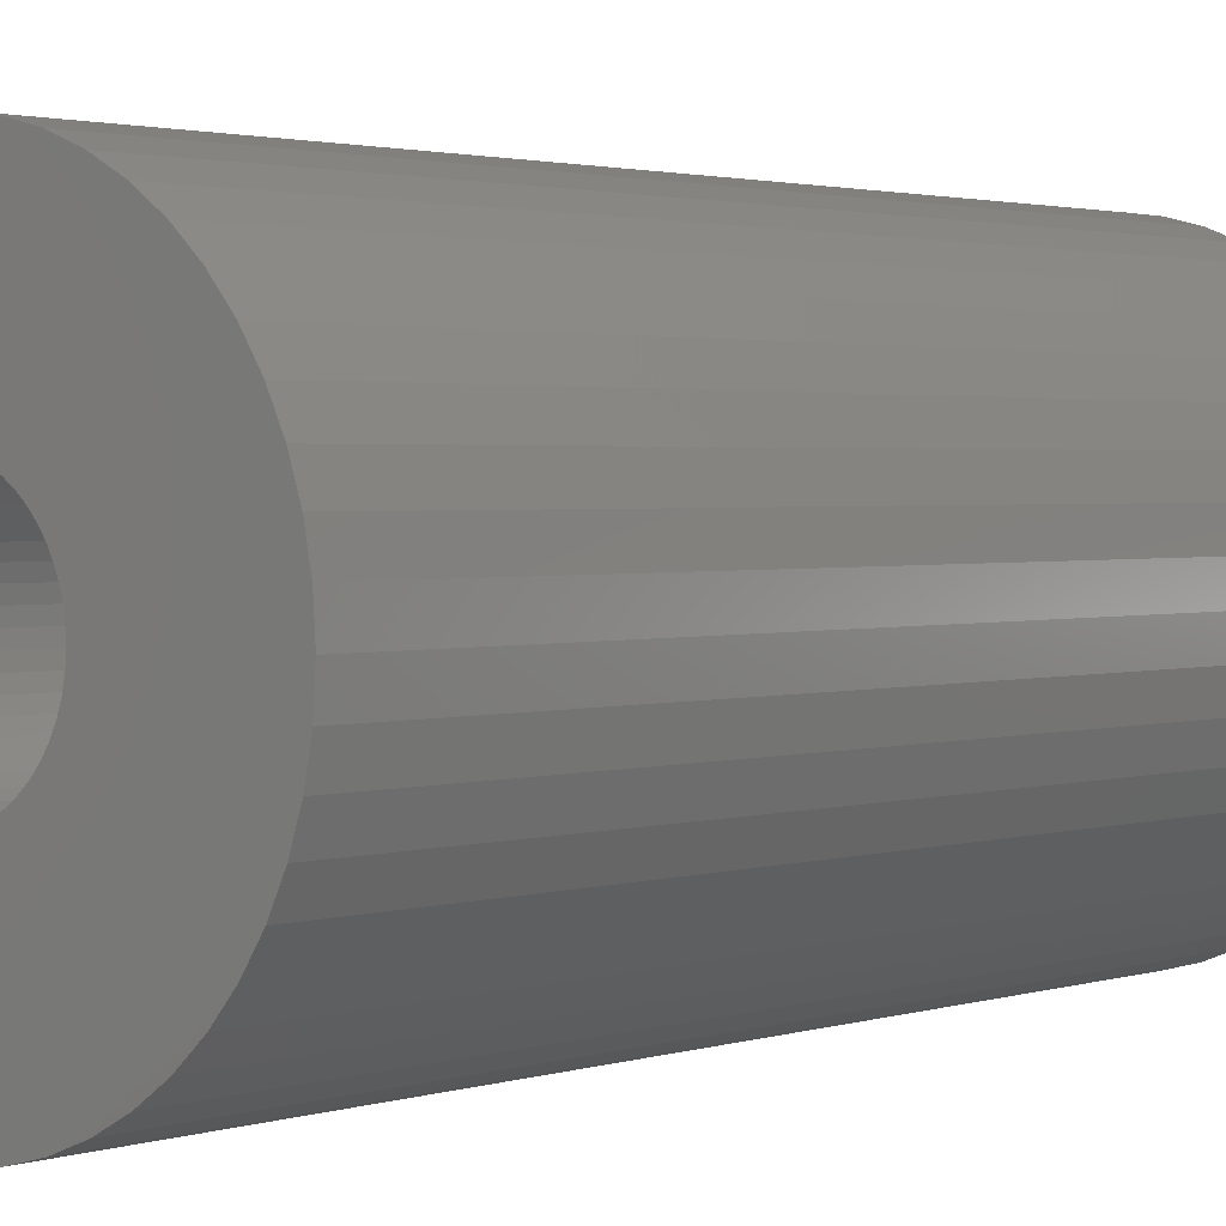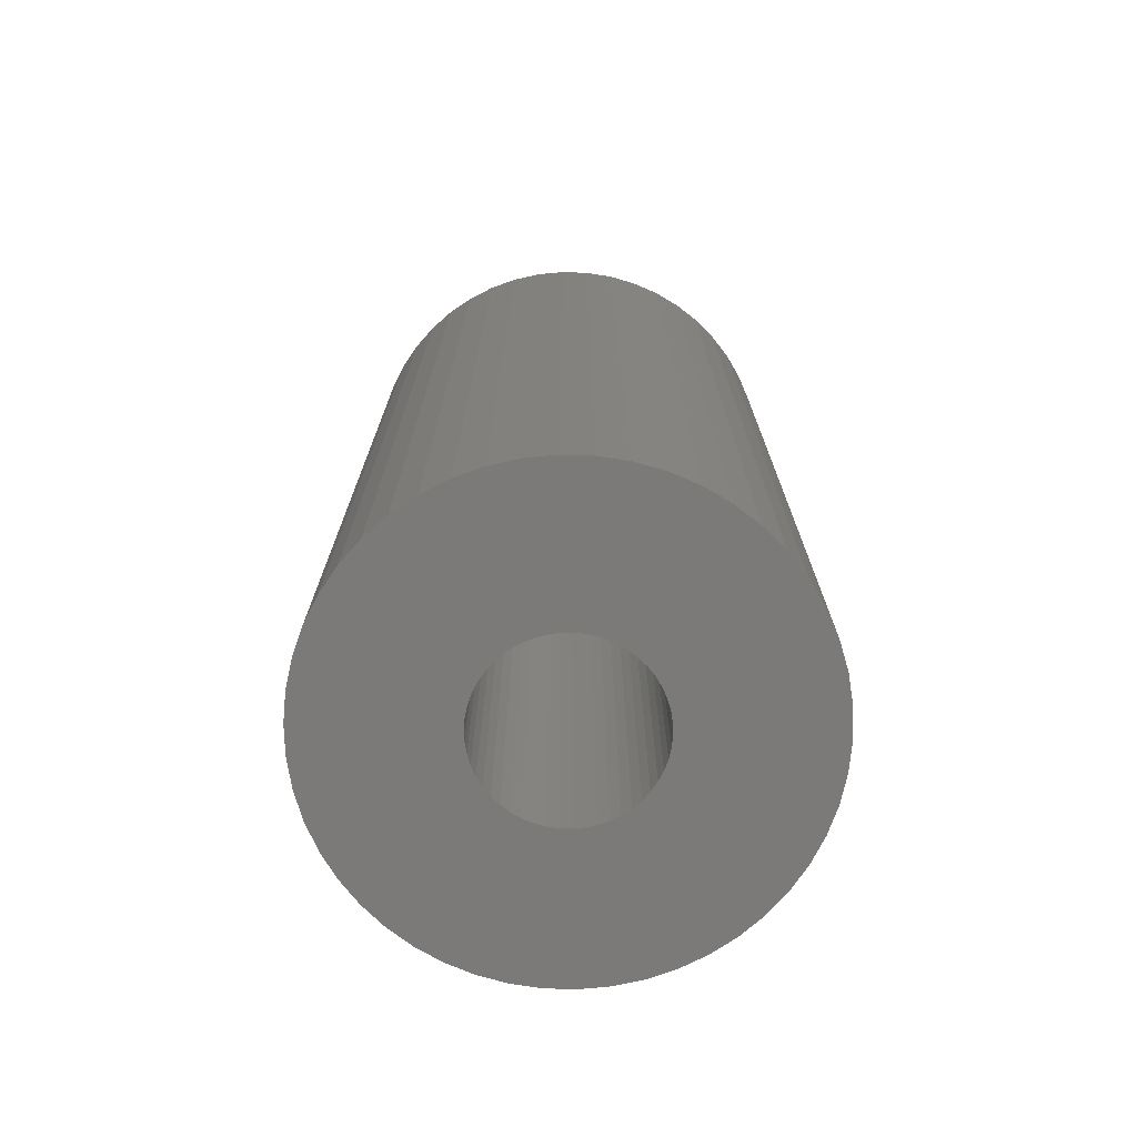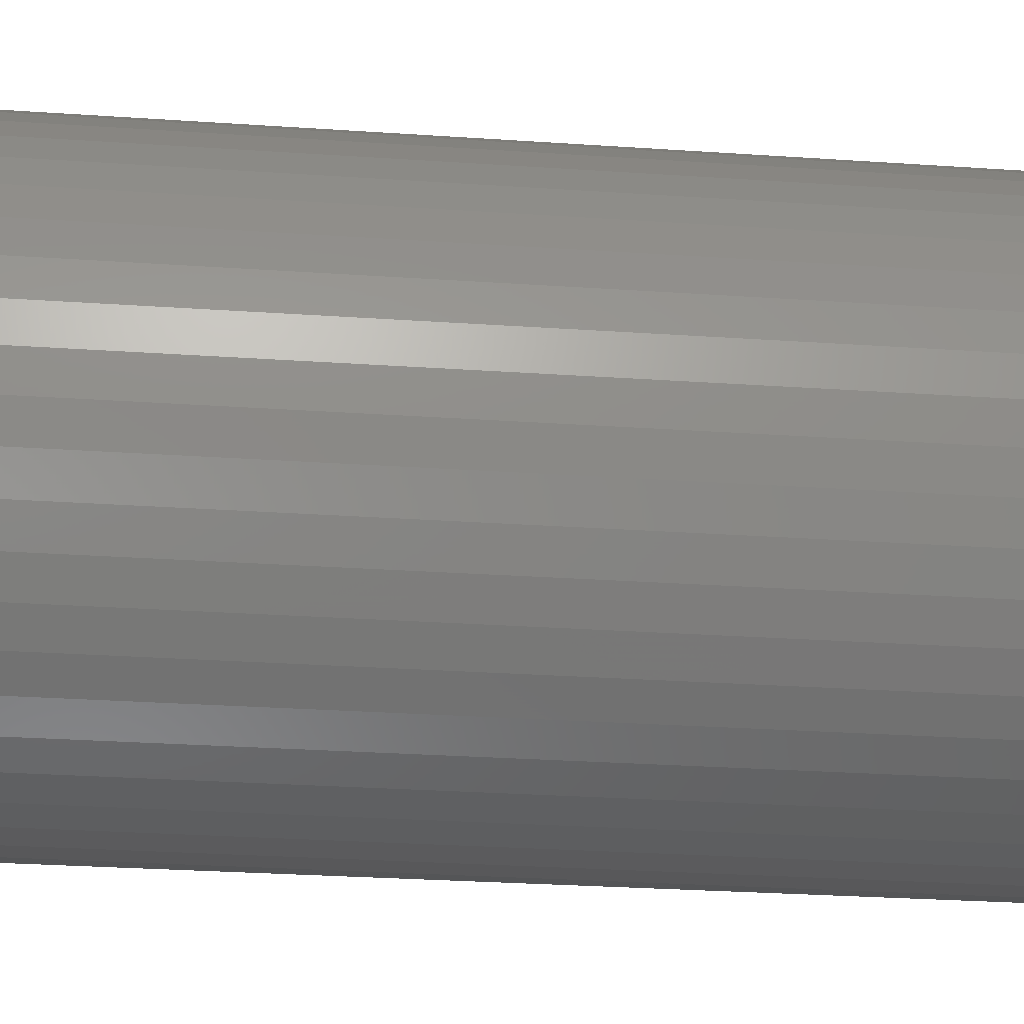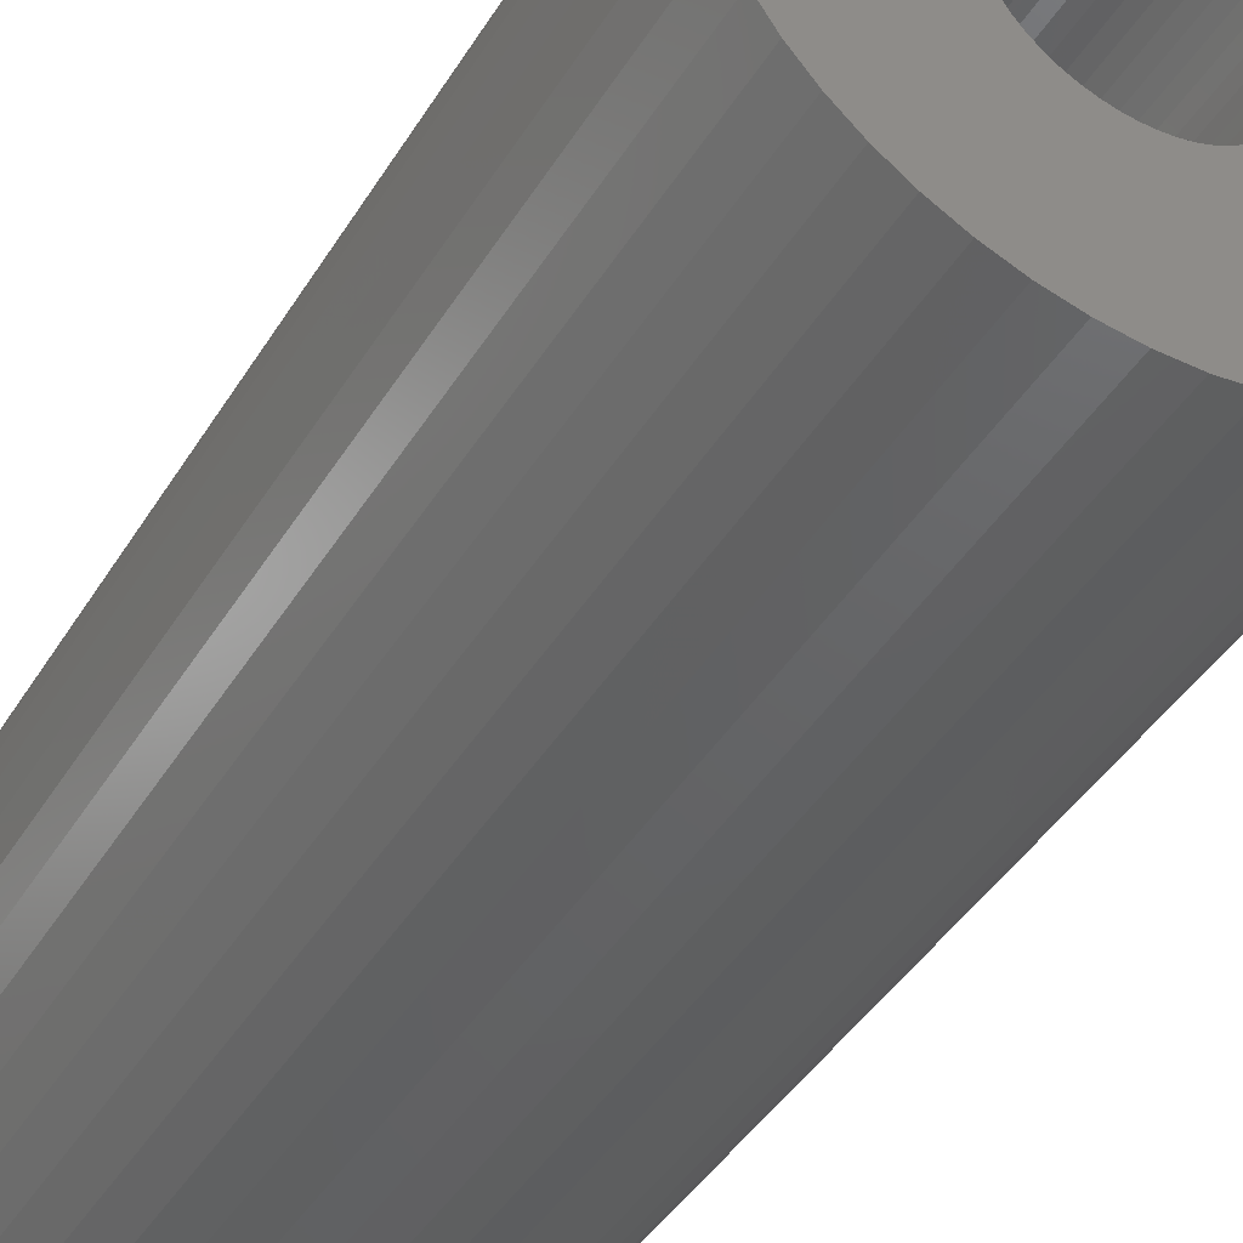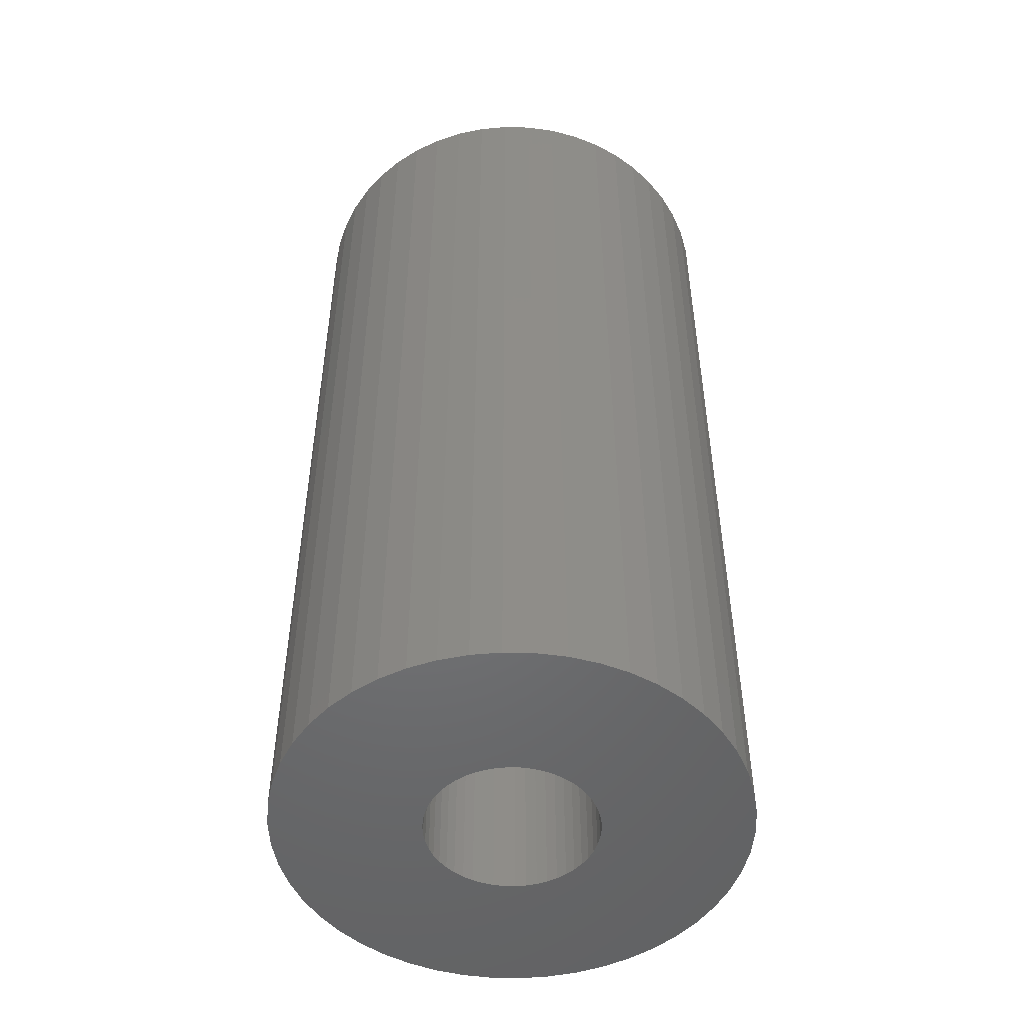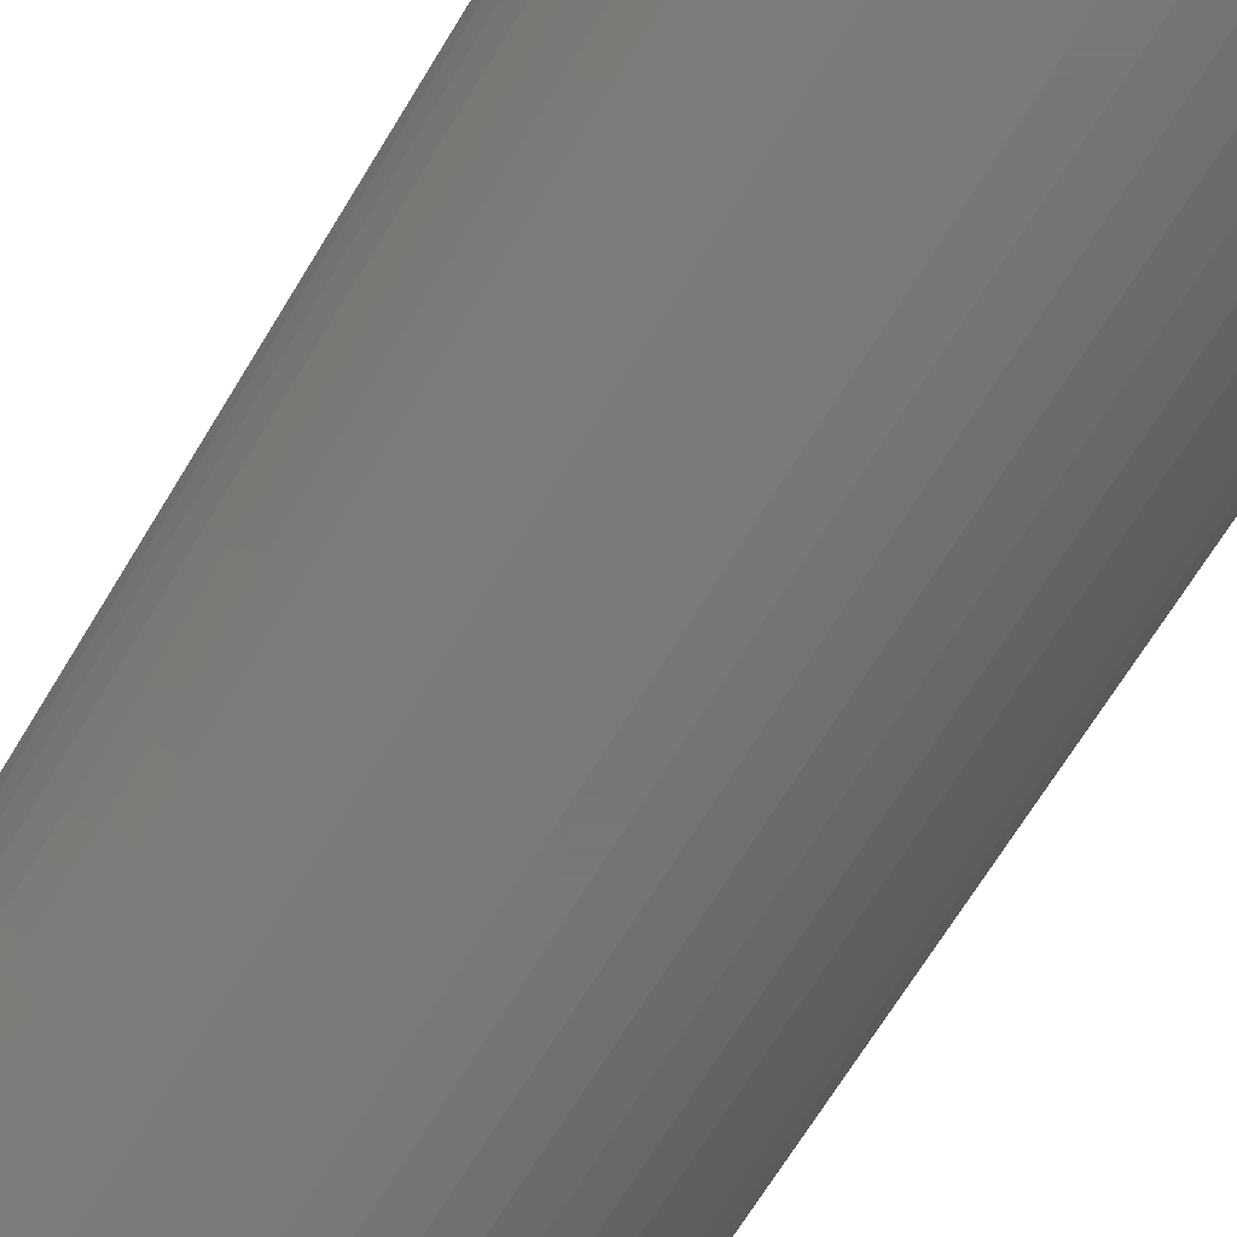
<metadata>
{"format":"stl","ext":"stl","renderer":"f3d","projection":"perspective","resolution":1024,"background":"white","views":[{"elev":1.9,"azim":-140.4,"up":"+Y"},{"elev":-73.5,"azim":-44.9,"up":"+Z"},{"elev":-27.0,"azim":83.8,"up":"+Y"},{"elev":-42.7,"azim":-29.3,"up":"+Y"},{"elev":-50.1,"azim":77.7,"up":"+Z"},{"elev":-70.3,"azim":148.4,"up":"+Y"}]}
</metadata>
<code>
# stl→obj: 200 verts, 400 faces
v 24.5 0 49.5
v 24.31 3.071 -49.5
v 24.31 3.071 49.5
v 24.5 0 -49.5
v -24.5 0 -49.5
v -24.31 3.071 49.5
v -24.31 3.071 -49.5
v -24.5 0 49.5
v 1.538 24.45 -49.5
v -1.538 24.45 49.5
v 1.538 24.45 49.5
v -1.538 24.45 -49.5
v -1.538 -24.45 -49.5
v 1.538 -24.45 49.5
v -1.538 -24.45 49.5
v 1.538 -24.45 -49.5
v 17.86 16.77 -49.5
v 15.62 18.88 49.5
v 17.86 16.77 49.5
v 15.62 18.88 -49.5
v -15.62 18.88 -49.5
v -17.86 16.77 49.5
v -15.62 18.88 49.5
v -17.86 16.77 -49.5
v -7.571 23.3 -49.5
v -10.43 22.17 49.5
v -7.571 23.3 49.5
v -10.43 22.17 -49.5
v 22.78 9.019 49.5
v 21.47 11.8 -49.5
v 21.47 11.8 49.5
v 22.78 9.019 -49.5
v 19.82 14.4 -49.5
v 19.82 14.4 49.5
v 10.43 22.17 -49.5
v 7.571 23.3 49.5
v 10.43 22.17 49.5
v 7.571 23.3 -49.5
v 13.13 20.69 -49.5
v 13.13 20.69 49.5
v -22.78 9.019 -49.5
v -21.47 11.8 49.5
v -21.47 11.8 -49.5
v -22.78 9.019 49.5
v -19.82 14.4 -49.5
v -19.82 14.4 49.5
v -23.73 6.093 -49.5
v -23.73 6.093 49.5
v -4.591 24.07 -49.5
v -4.591 24.07 49.5
v 4.591 -24.07 49.5
v 4.591 -24.07 -49.5
v 23.73 6.093 49.5
v 23.73 6.093 -49.5
v 4.591 24.07 49.5
v 4.591 24.07 -49.5
v 9 0 49.5
v 8.929 1.128 49.5
v 24.31 -3.071 49.5
v 8.717 2.238 49.5
v 8.929 -1.128 49.5
v 8.368 3.313 49.5
v 23.73 -6.093 49.5
v 7.887 4.336 49.5
v 8.717 -2.238 49.5
v 7.281 5.29 49.5
v 22.78 -9.019 49.5
v 6.561 6.161 49.5
v 8.368 -3.313 49.5
v 5.737 6.935 49.5
v 21.47 -11.8 49.5
v 4.822 7.599 49.5
v 7.887 -4.336 49.5
v 19.82 -14.4 49.5
v 3.832 8.143 49.5
v 2.781 8.56 49.5
v 1.686 8.841 49.5
v 0.5651 8.982 49.5
v -0.5651 8.982 49.5
v -1.686 8.841 49.5
v -2.781 8.56 49.5
v -3.832 8.143 49.5
v -4.822 7.599 49.5
v -13.13 20.69 49.5
v -5.737 6.935 49.5
v -6.561 6.161 49.5
v -7.281 5.29 49.5
v -7.887 4.336 49.5
v 7.281 -5.29 49.5
v 17.86 -16.77 49.5
v 6.561 -6.161 49.5
v 15.62 -18.88 49.5
v 5.737 -6.935 49.5
v 13.13 -20.69 49.5
v 4.822 -7.599 49.5
v 10.43 -22.17 49.5
v 3.832 -8.143 49.5
v 7.571 -23.3 49.5
v 2.781 -8.56 49.5
v 1.686 -8.841 49.5
v 0.5651 -8.982 49.5
v -0.5651 -8.982 49.5
v -1.686 -8.841 49.5
v -4.591 -24.07 49.5
v -2.781 -8.56 49.5
v -7.571 -23.3 49.5
v -3.832 -8.143 49.5
v -10.43 -22.17 49.5
v -4.822 -7.599 49.5
v -13.13 -20.69 49.5
v -5.737 -6.935 49.5
v -15.62 -18.88 49.5
v -6.561 -6.161 49.5
v -17.86 -16.77 49.5
v -7.281 -5.29 49.5
v -19.82 -14.4 49.5
v -7.887 -4.336 49.5
v -21.47 -11.8 49.5
v -8.368 -3.313 49.5
v -22.78 -9.019 49.5
v -8.717 -2.238 49.5
v -23.73 -6.093 49.5
v -8.929 -1.128 49.5
v -24.31 -3.071 49.5
v -9 0 49.5
v -8.368 3.313 49.5
v -8.717 2.238 49.5
v -8.929 1.128 49.5
v -13.13 20.69 -49.5
v 24.31 -3.071 -49.5
v 19.82 -14.4 -49.5
v 17.86 -16.77 -49.5
v 23.73 -6.093 -49.5
v 22.78 -9.019 -49.5
v -21.47 -11.8 -49.5
v -22.78 -9.019 -49.5
v 9 0 -49.5
v 8.929 -1.128 -49.5
v 8.717 -2.238 -49.5
v 8.929 1.128 -49.5
v 8.368 -3.313 -49.5
v 21.47 -11.8 -49.5
v 7.887 -4.336 -49.5
v 8.717 2.238 -49.5
v 7.281 -5.29 -49.5
v 6.561 -6.161 -49.5
v 15.62 -18.88 -49.5
v 8.368 3.313 -49.5
v 5.737 -6.935 -49.5
v 13.13 -20.69 -49.5
v 4.822 -7.599 -49.5
v 10.43 -22.17 -49.5
v 7.887 4.336 -49.5
v 3.832 -8.143 -49.5
v 7.571 -23.3 -49.5
v 2.781 -8.56 -49.5
v 1.686 -8.841 -49.5
v 0.5651 -8.982 -49.5
v -0.5651 -8.982 -49.5
v -1.686 -8.841 -49.5
v -4.591 -24.07 -49.5
v -2.781 -8.56 -49.5
v -7.571 -23.3 -49.5
v -3.832 -8.143 -49.5
v -10.43 -22.17 -49.5
v -4.822 -7.599 -49.5
v -13.13 -20.69 -49.5
v -5.737 -6.935 -49.5
v -15.62 -18.88 -49.5
v -6.561 -6.161 -49.5
v -17.86 -16.77 -49.5
v -7.281 -5.29 -49.5
v -19.82 -14.4 -49.5
v -7.887 -4.336 -49.5
v 7.281 5.29 -49.5
v 6.561 6.161 -49.5
v 5.737 6.935 -49.5
v 4.822 7.599 -49.5
v 3.832 8.143 -49.5
v 2.781 8.56 -49.5
v 1.686 8.841 -49.5
v 0.5651 8.982 -49.5
v -0.5651 8.982 -49.5
v -1.686 8.841 -49.5
v -2.781 8.56 -49.5
v -3.832 8.143 -49.5
v -4.822 7.599 -49.5
v -5.737 6.935 -49.5
v -6.561 6.161 -49.5
v -7.281 5.29 -49.5
v -7.887 4.336 -49.5
v -8.368 3.313 -49.5
v -8.717 2.238 -49.5
v -8.929 1.128 -49.5
v -9 0 -49.5
v -8.368 -3.313 -49.5
v -8.717 -2.238 -49.5
v -23.73 -6.093 -49.5
v -8.929 -1.128 -49.5
v -24.31 -3.071 -49.5
f 1 2 3
f 2 1 4
f 5 6 7
f 6 5 8
f 9 10 11
f 10 9 12
f 13 14 15
f 14 13 16
f 17 18 19
f 18 17 20
f 21 22 23
f 22 21 24
f 25 26 27
f 26 25 28
f 29 30 31
f 30 29 32
f 31 33 34
f 33 31 30
f 35 36 37
f 36 35 38
f 39 37 40
f 37 39 35
f 41 42 43
f 42 41 44
f 45 22 24
f 22 45 46
f 47 44 41
f 44 47 48
f 49 27 50
f 27 49 25
f 16 51 14
f 51 16 52
f 53 32 29
f 32 53 54
f 3 54 53
f 54 3 2
f 34 17 19
f 17 34 33
f 38 55 36
f 55 38 56
f 56 11 55
f 11 56 9
f 20 40 18
f 40 20 39
f 43 46 45
f 46 43 42
f 7 48 47
f 48 7 6
f 57 1 3
f 58 3 53
f 1 57 59
f 60 53 29
f 61 59 57
f 62 29 31
f 59 61 63
f 64 31 34
f 65 63 61
f 66 34 19
f 63 65 67
f 68 19 18
f 69 67 65
f 70 18 40
f 67 69 71
f 72 40 37
f 73 71 69
f 71 73 74
f 3 58 57
f 53 60 58
f 29 62 60
f 31 64 62
f 75 37 36
f 34 66 64
f 19 68 66
f 18 70 68
f 40 72 70
f 76 36 55
f 37 75 72
f 36 76 75
f 55 77 76
f 11 77 55
f 11 78 77
f 11 79 78
f 10 79 11
f 10 80 79
f 50 80 10
f 80 50 81
f 27 81 50
f 81 27 82
f 26 82 27
f 82 26 83
f 84 83 26
f 83 84 85
f 23 85 84
f 85 23 86
f 22 86 23
f 86 22 87
f 46 87 22
f 87 46 88
f 89 74 73
f 74 89 90
f 91 90 89
f 90 91 92
f 93 92 91
f 92 93 94
f 95 94 93
f 94 95 96
f 97 96 95
f 96 97 98
f 99 98 97
f 98 99 51
f 100 51 99
f 100 14 51
f 101 14 100
f 102 14 101
f 102 15 14
f 103 15 102
f 104 103 105
f 106 105 107
f 103 104 15
f 108 107 109
f 110 109 111
f 112 111 113
f 114 113 115
f 105 106 104
f 116 115 117
f 118 117 119
f 120 119 121
f 122 121 123
f 124 123 125
f 42 88 46
f 107 108 106
f 88 42 126
f 109 110 108
f 44 126 42
f 111 112 110
f 126 44 127
f 113 114 112
f 48 127 44
f 115 116 114
f 127 48 128
f 117 118 116
f 6 128 48
f 119 120 118
f 128 6 125
f 121 122 120
f 8 125 6
f 123 124 122
f 125 8 124
f 28 84 26
f 84 28 129
f 129 23 84
f 23 129 21
f 12 50 10
f 50 12 49
f 59 4 1
f 4 59 130
f 90 131 74
f 131 90 132
f 67 133 63
f 133 67 134
f 63 130 59
f 130 63 133
f 135 120 136
f 120 135 118
f 137 4 130
f 138 130 133
f 4 137 2
f 139 133 134
f 140 2 137
f 141 134 142
f 2 140 54
f 143 142 131
f 144 54 140
f 145 131 132
f 54 144 32
f 146 132 147
f 148 32 144
f 149 147 150
f 32 148 30
f 151 150 152
f 153 30 148
f 30 153 33
f 130 138 137
f 133 139 138
f 134 141 139
f 142 143 141
f 154 152 155
f 131 145 143
f 132 146 145
f 147 149 146
f 150 151 149
f 156 155 52
f 152 154 151
f 155 156 154
f 52 157 156
f 16 157 52
f 16 158 157
f 16 159 158
f 13 159 16
f 13 160 159
f 161 160 13
f 160 161 162
f 163 162 161
f 162 163 164
f 165 164 163
f 164 165 166
f 167 166 165
f 166 167 168
f 169 168 167
f 168 169 170
f 171 170 169
f 170 171 172
f 173 172 171
f 172 173 174
f 175 33 153
f 33 175 17
f 176 17 175
f 17 176 20
f 177 20 176
f 20 177 39
f 178 39 177
f 39 178 35
f 179 35 178
f 35 179 38
f 180 38 179
f 38 180 56
f 181 56 180
f 181 9 56
f 182 9 181
f 183 9 182
f 183 12 9
f 184 12 183
f 49 184 185
f 25 185 186
f 184 49 12
f 28 186 187
f 129 187 188
f 21 188 189
f 24 189 190
f 185 25 49
f 45 190 191
f 43 191 192
f 41 192 193
f 47 193 194
f 7 194 195
f 135 174 173
f 186 28 25
f 174 135 196
f 187 129 28
f 136 196 135
f 188 21 129
f 196 136 197
f 189 24 21
f 198 197 136
f 190 45 24
f 197 198 199
f 191 43 45
f 200 199 198
f 192 41 43
f 199 200 195
f 193 47 41
f 5 195 200
f 194 7 47
f 195 5 7
f 152 94 96
f 94 152 150
f 147 90 92
f 90 147 132
f 74 142 71
f 142 74 131
f 136 122 198
f 122 136 120
f 155 96 98
f 96 155 152
f 52 98 51
f 98 52 155
f 71 134 67
f 134 71 142
f 161 15 104
f 15 161 13
f 165 106 108
f 106 165 163
f 163 104 106
f 104 163 161
f 171 116 173
f 116 171 114
f 171 112 114
f 112 171 169
f 198 124 200
f 124 198 122
f 200 8 5
f 8 200 124
f 150 92 94
f 92 150 147
f 173 118 135
f 118 173 116
f 167 108 110
f 108 167 165
f 169 110 112
f 110 169 167
f 127 192 126
f 192 127 193
f 153 66 175
f 66 153 64
f 181 76 77
f 76 181 180
f 180 75 76
f 75 180 179
f 186 81 82
f 81 186 185
f 126 191 88
f 191 126 192
f 138 57 137
f 57 138 61
f 154 99 97
f 99 154 156
f 87 189 86
f 189 87 190
f 189 85 86
f 85 189 188
f 137 58 140
f 58 137 57
f 160 105 103
f 105 160 162
f 156 100 99
f 100 156 157
f 177 68 70
f 68 177 176
f 183 78 79
f 78 183 182
f 178 70 72
f 70 178 177
f 179 72 75
f 72 179 178
f 125 194 128
f 194 125 195
f 128 193 127
f 193 128 194
f 88 190 87
f 190 88 191
f 184 79 80
f 79 184 183
f 185 80 81
f 80 185 184
f 187 82 83
f 82 187 186
f 188 83 85
f 83 188 187
f 139 61 138
f 61 139 65
f 145 73 143
f 73 145 89
f 115 174 117
f 174 115 172
f 157 101 100
f 101 157 158
f 148 64 153
f 64 148 62
f 144 62 148
f 62 144 60
f 140 60 144
f 60 140 58
f 175 68 176
f 68 175 66
f 182 77 78
f 77 182 181
f 146 93 91
f 93 146 149
f 143 69 141
f 69 143 73
f 141 65 139
f 65 141 69
f 162 107 105
f 107 162 164
f 159 103 102
f 103 159 160
f 123 195 125
f 195 123 199
f 117 196 119
f 196 117 174
f 119 197 121
f 197 119 196
f 113 172 115
f 172 113 170
f 151 97 95
f 97 151 154
f 166 111 109
f 111 166 168
f 158 102 101
f 102 158 159
f 121 199 123
f 199 121 197
f 168 113 111
f 113 168 170
f 149 95 93
f 95 149 151
f 146 89 145
f 89 146 91
f 164 109 107
f 109 164 166

</code>
